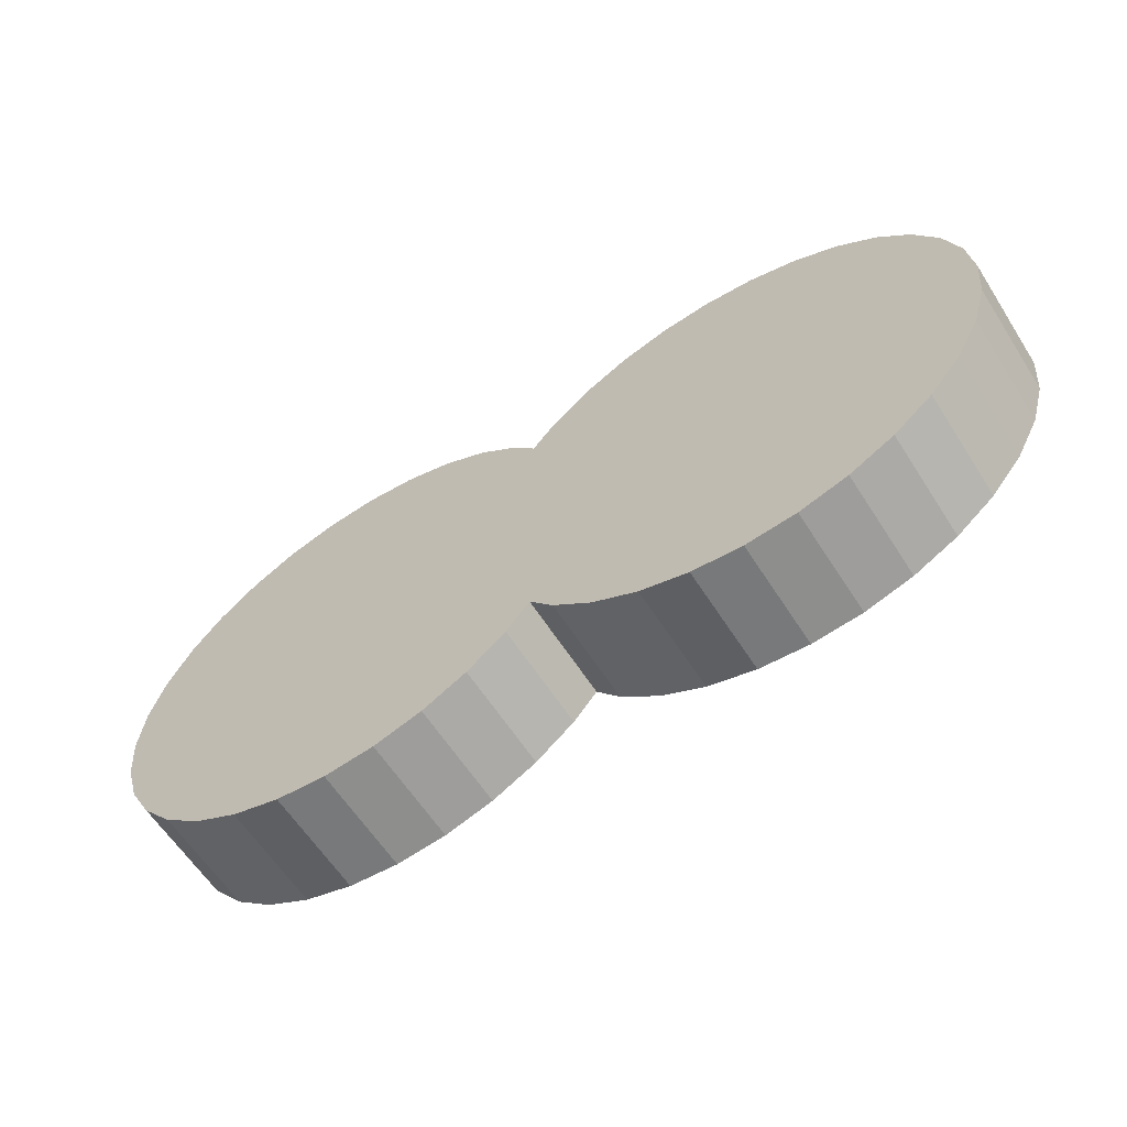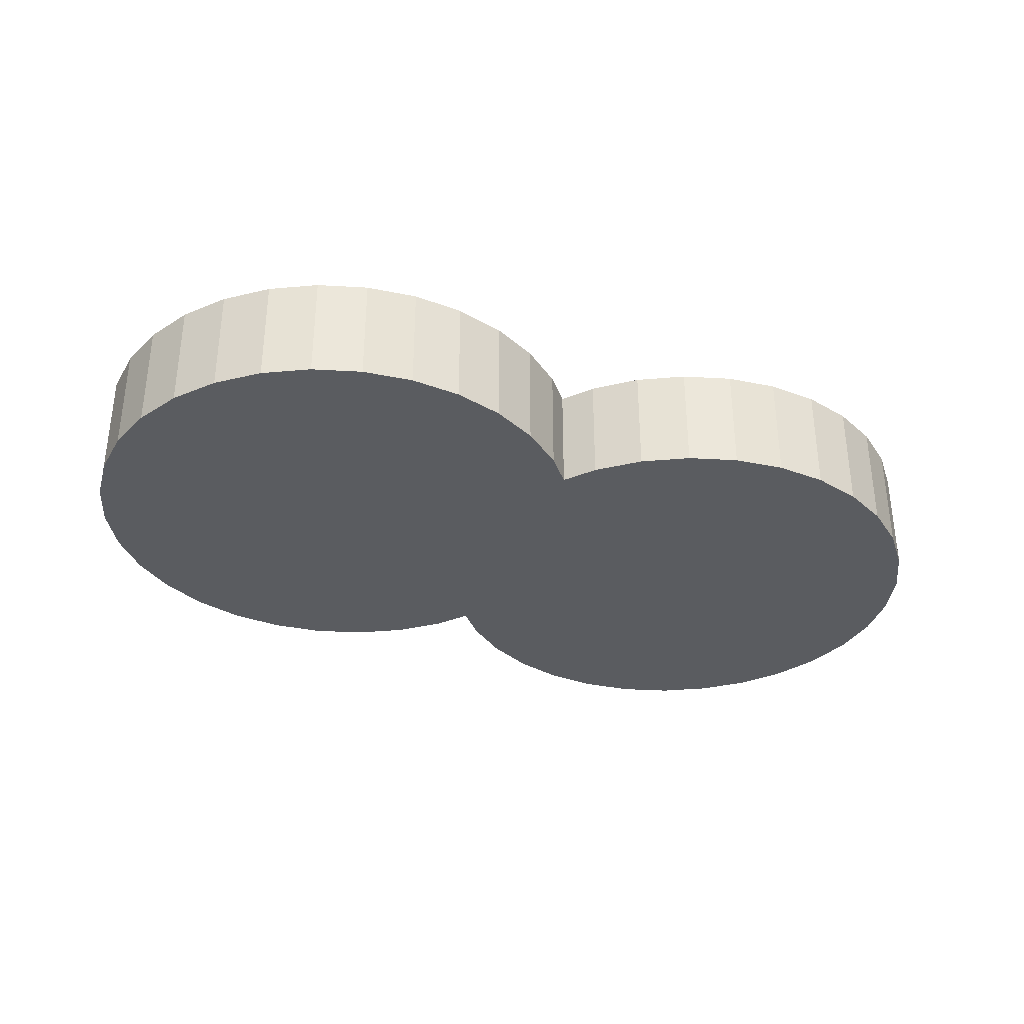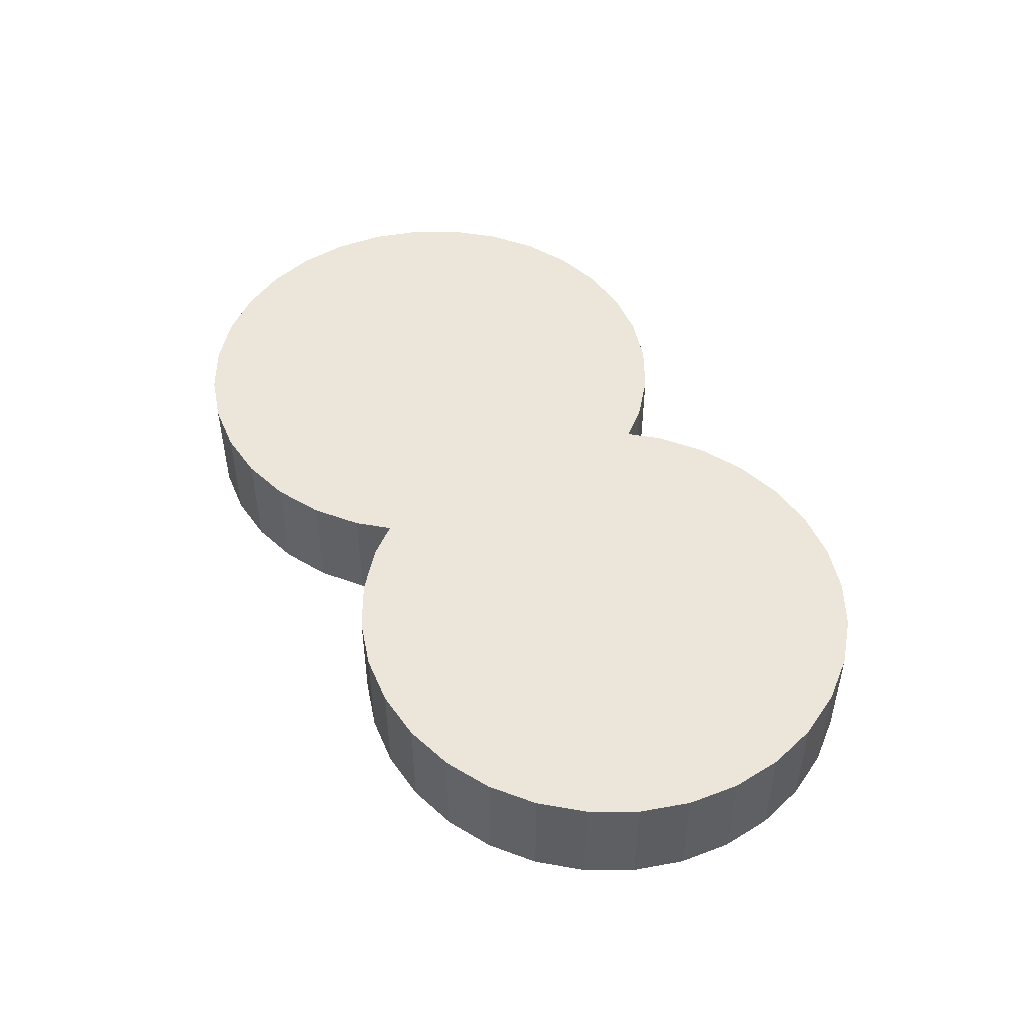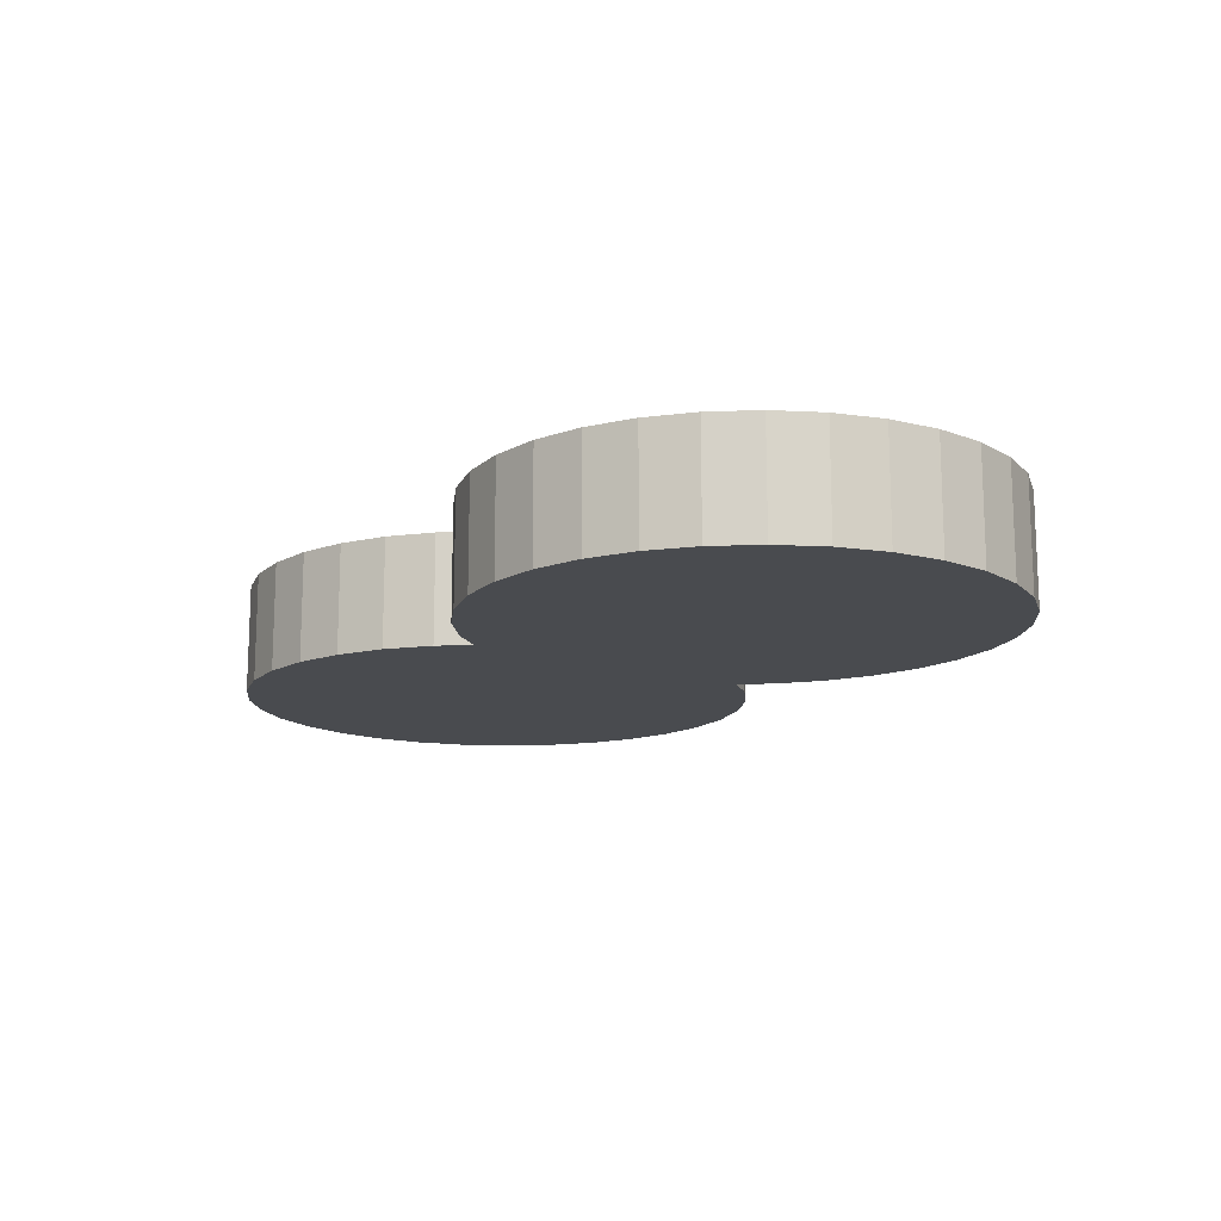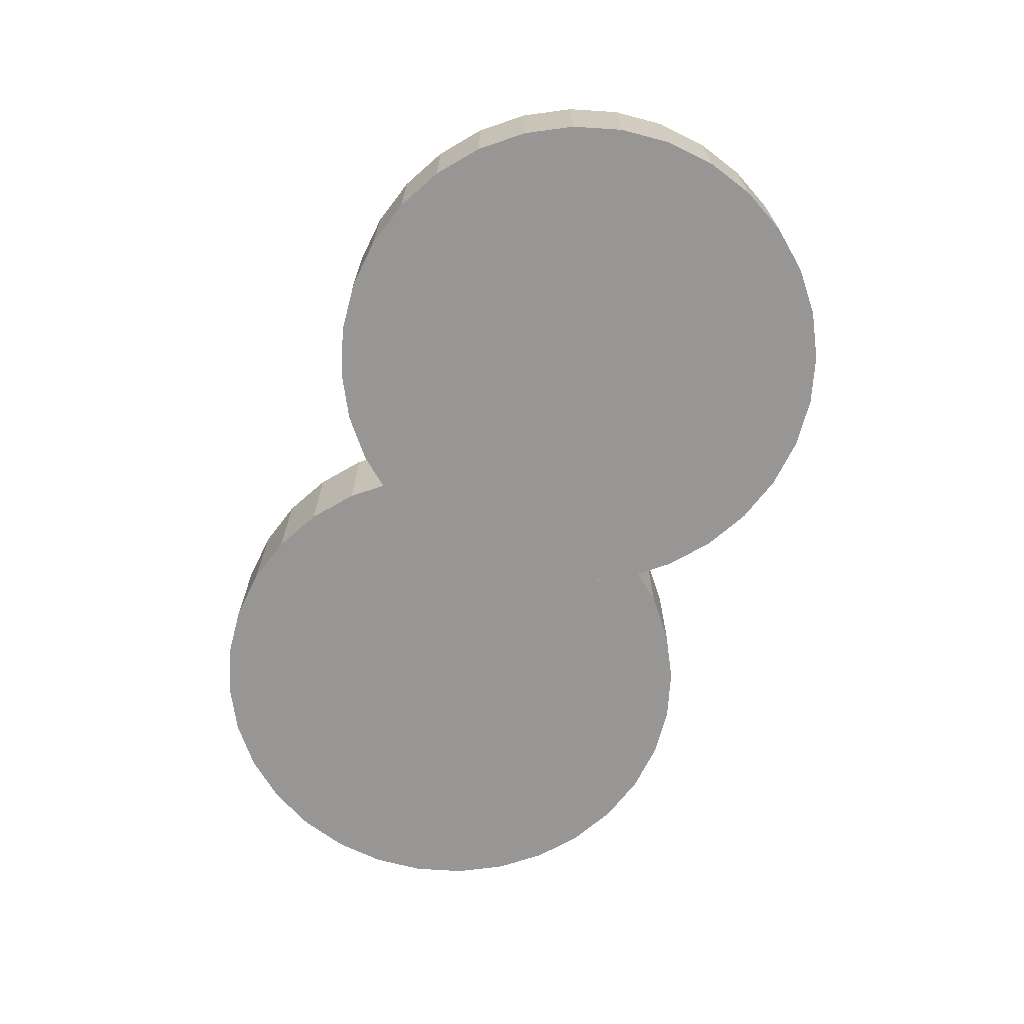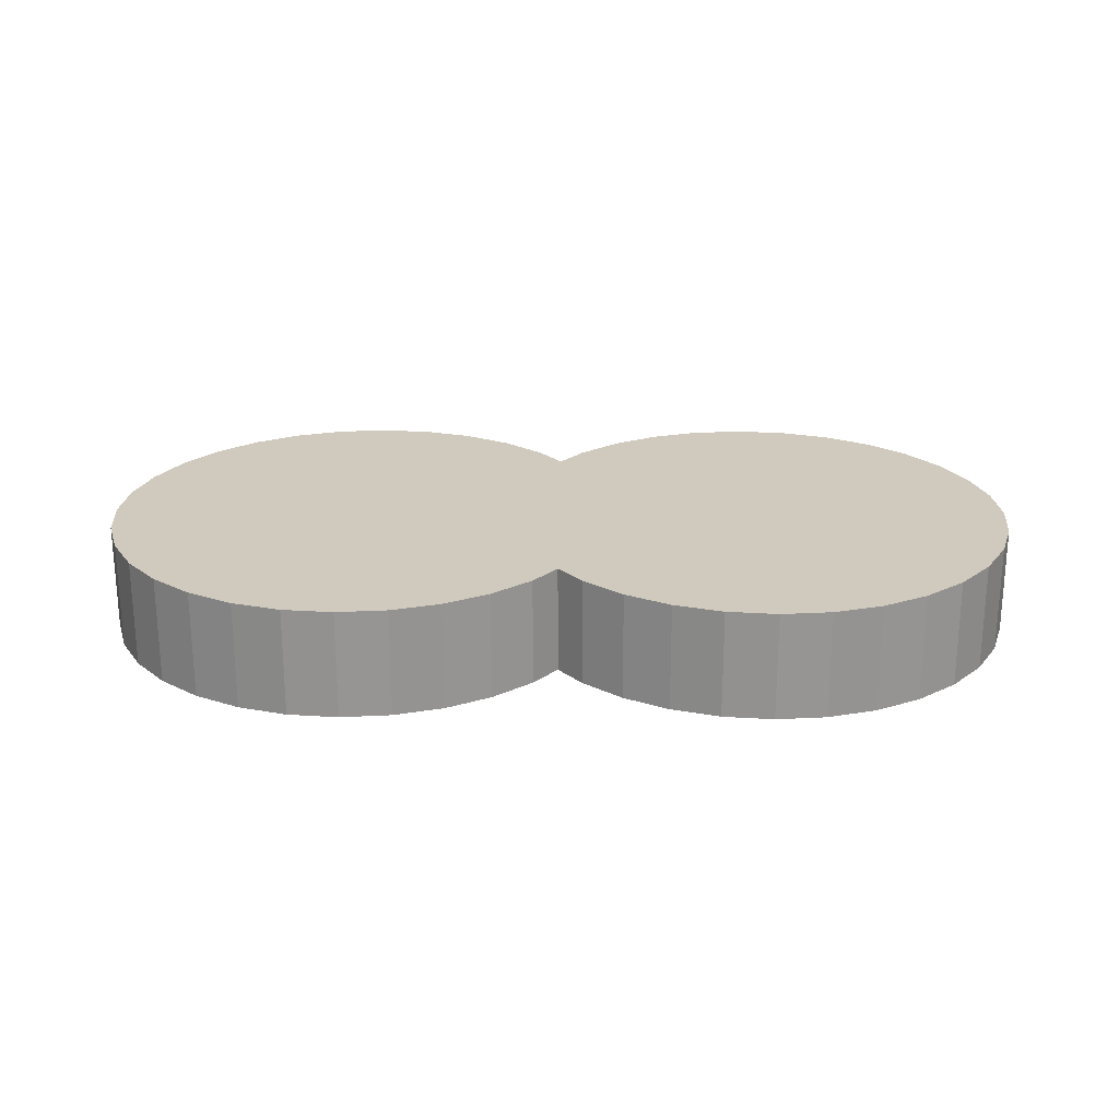
<metadata>
{"format":"obj","ext":"obj","renderer":"f3d","projection":"perspective","resolution":1024,"background":"white","views":[{"elev":-61.4,"azim":-147.4,"up":"+Y"},{"elev":-33.9,"azim":-21.3,"up":"+Z"},{"elev":48.2,"azim":-118.3,"up":"+Z"},{"elev":-14.0,"azim":-124.6,"up":"+Z"},{"elev":-68.0,"azim":69.5,"up":"+Z"},{"elev":22.8,"azim":-179.4,"up":"+Z"}]}
</metadata>
<code>
o Cylinder.001_Cylinder.002
v 1.8 0 0
v 1.8 0 0.4231
v 1.781 -0.1951 0
v 1.781 -0.1951 0.4231
v 1.724 -0.3827 0
v 1.724 -0.3827 0.4231
v 1.631 -0.5556 0
v 1.631 -0.5556 0.4231
v 1.507 -0.7071 0
v 1.507 -0.7071 0.4231
v 1.356 -0.8315 0
v 1.356 -0.8315 0.4231
v 1.183 -0.9239 0
v 1.183 -0.9239 0.4231
v 0.9951 -0.9808 0
v 0.9951 -0.9808 0.4231
v 0.8 -1 0
v 0.8 -1 0.4231
v 0.6049 -0.9808 0
v 0.6049 -0.9808 0.4231
v 0.4173 -0.9239 0
v 0.4173 -0.9239 0.4231
v 0.2444 -0.8315 0
v 0.2444 -0.8315 0.4231
v 0.09289 -0.7071 0
v 0.09289 -0.7071 0.4231
v -0.03147 -0.5556 0
v -0.03147 -0.5556 0.4231
v -0.1239 -0.3827 0
v -0.1239 -0.3827 0.4231
v -0.1808 -0.1951 0
v -0.1808 -0.1951 0.4231
v -0.2 0 0
v -0.2 0 0.4231
v -0.1808 0.1951 0
v -0.1808 0.1951 0.4231
v -0.1239 0.3827 0
v -0.1239 0.3827 0.4231
v -0.03147 0.5556 0
v -0.03147 0.5556 0.4231
v 0.09289 0.7071 0
v 0.09289 0.7071 0.4231
v 0.2444 0.8315 0
v 0.2444 0.8315 0.4231
v 0.4173 0.9239 0
v 0.4173 0.9239 0.4231
v 0.6049 0.9808 0
v 0.6049 0.9808 0.4231
v 0.8 1 0
v 0.8 1 0.4231
v 0.9951 0.9808 0
v 0.9951 0.9808 0.4231
v 1.183 0.9239 0
v 1.183 0.9239 0.4231
v 1.356 0.8315 0
v 1.356 0.8315 0.4231
v 1.507 0.7071 0
v 1.507 0.7071 0.4231
v 1.631 0.5556 0
v 1.631 0.5556 0.4231
v 1.724 0.3827 0
v 1.724 0.3827 0.4231
v 1.781 0.1951 0
v 1.781 0.1951 0.4231
v 0.2 0 0
v 0.2 0 0.4231
v 0.1808 -0.1951 0
v 0.1808 -0.1951 0.4231
v 0.1239 -0.3827 0
v 0.1239 -0.3827 0.4231
v 0.03147 -0.5556 0
v 0.03147 -0.5556 0.4231
v -0.09289 -0.7071 0
v -0.09289 -0.7071 0.4231
v -0.2444 -0.8315 0
v -0.2444 -0.8315 0.4231
v -0.4173 -0.9239 0
v -0.4173 -0.9239 0.4231
v -0.6049 -0.9808 0
v -0.6049 -0.9808 0.4231
v -0.8 -1 0
v -0.8 -1 0.4231
v -0.9951 -0.9808 0
v -0.9951 -0.9808 0.4231
v -1.183 -0.9239 0
v -1.183 -0.9239 0.4231
v -1.356 -0.8315 0
v -1.356 -0.8315 0.4231
v -1.507 -0.7071 0
v -1.507 -0.7071 0.4231
v -1.631 -0.5556 0
v -1.631 -0.5556 0.4231
v -1.724 -0.3827 0
v -1.724 -0.3827 0.4231
v -1.781 -0.1951 0
v -1.781 -0.1951 0.4231
v -1.8 0 0
v -1.8 0 0.4231
v -1.781 0.1951 0
v -1.781 0.1951 0.4231
v -1.724 0.3827 0
v -1.724 0.3827 0.4231
v -1.631 0.5556 0
v -1.631 0.5556 0.4231
v -1.507 0.7071 0
v -1.507 0.7071 0.4231
v -1.356 0.8315 0
v -1.356 0.8315 0.4231
v -1.183 0.9239 0
v -1.183 0.9239 0.4231
v -0.9951 0.9808 0
v -0.9951 0.9808 0.4231
v -0.8 1 0
v -0.8 1 0.4231
v -0.6049 0.9808 0
v -0.6049 0.9808 0.4231
v -0.4173 0.9239 0
v -0.4173 0.9239 0.4231
v -0.2444 0.8315 0
v -0.2444 0.8315 0.4231
v -0.09289 0.7071 0
v -0.09289 0.7071 0.4231
v 0.03147 0.5556 0
v 0.03147 0.5556 0.4231
v 0.1239 0.3827 0
v 0.1239 0.3827 0.4231
v 0.1808 0.1951 0
v 0.1808 0.1951 0.4231
f 1 2 4 3
f 3 4 6 5
f 5 6 8 7
f 7 8 10 9
f 9 10 12 11
f 11 12 14 13
f 13 14 16 15
f 15 16 18 17
f 17 18 20 19
f 19 20 22 21
f 21 22 24 23
f 23 24 26 25
f 25 26 28 27
f 27 28 30 29
f 29 30 32 31
f 31 32 34 33
f 33 34 36 35
f 35 36 38 37
f 37 38 40 39
f 39 40 42 41
f 41 42 44 43
f 43 44 46 45
f 45 46 48 47
f 47 48 50 49
f 49 50 52 51
f 51 52 54 53
f 53 54 56 55
f 55 56 58 57
f 57 58 60 59
f 59 60 62 61
f 4 2 64 62 60 58 56 54 52 50 48 46 44 42 40 38 36 34 32 30 28 26 24 22 20 18 16 14 12 10 8 6
f 61 62 64 63
f 63 64 2 1
f 1 3 5 7 9 11 13 15 17 19 21 23 25 27 29 31 33 35 37 39 41 43 45 47 49 51 53 55 57 59 61 63
f 65 66 68 67
f 67 68 70 69
f 69 70 72 71
f 71 72 74 73
f 73 74 76 75
f 75 76 78 77
f 77 78 80 79
f 79 80 82 81
f 81 82 84 83
f 83 84 86 85
f 85 86 88 87
f 87 88 90 89
f 89 90 92 91
f 91 92 94 93
f 93 94 96 95
f 95 96 98 97
f 97 98 100 99
f 99 100 102 101
f 101 102 104 103
f 103 104 106 105
f 105 106 108 107
f 107 108 110 109
f 109 110 112 111
f 111 112 114 113
f 113 114 116 115
f 115 116 118 117
f 117 118 120 119
f 119 120 122 121
f 121 122 124 123
f 123 124 126 125
f 68 66 128 126 124 122 120 118 116 114 112 110 108 106 104 102 100 98 96 94 92 90 88 86 84 82 80 78 76 74 72 70
f 125 126 128 127
f 127 128 66 65
f 65 67 69 71 73 75 77 79 81 83 85 87 89 91 93 95 97 99 101 103 105 107 109 111 113 115 117 119 121 123 125 127

</code>
